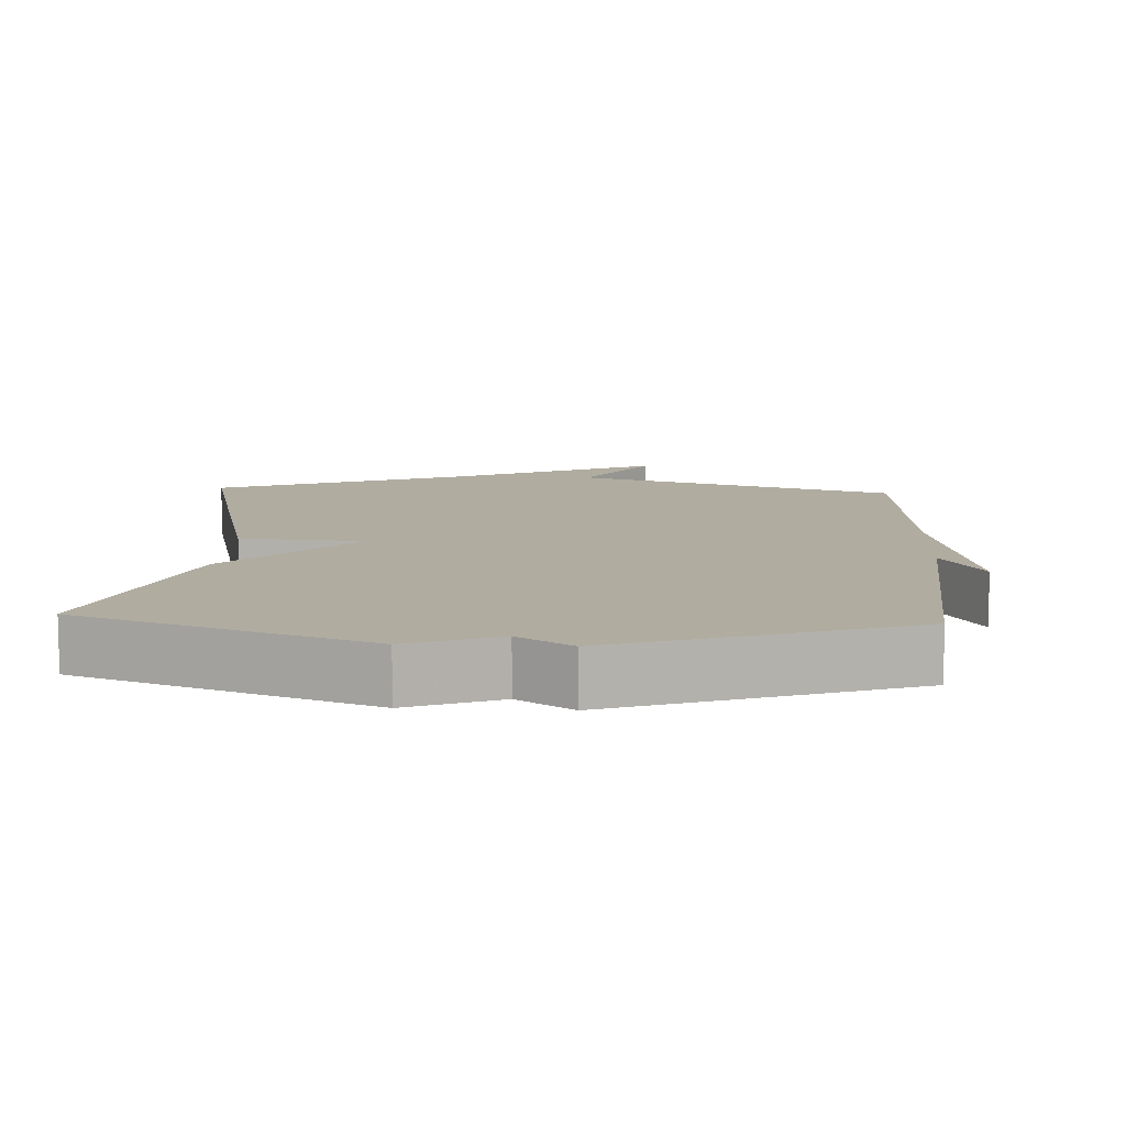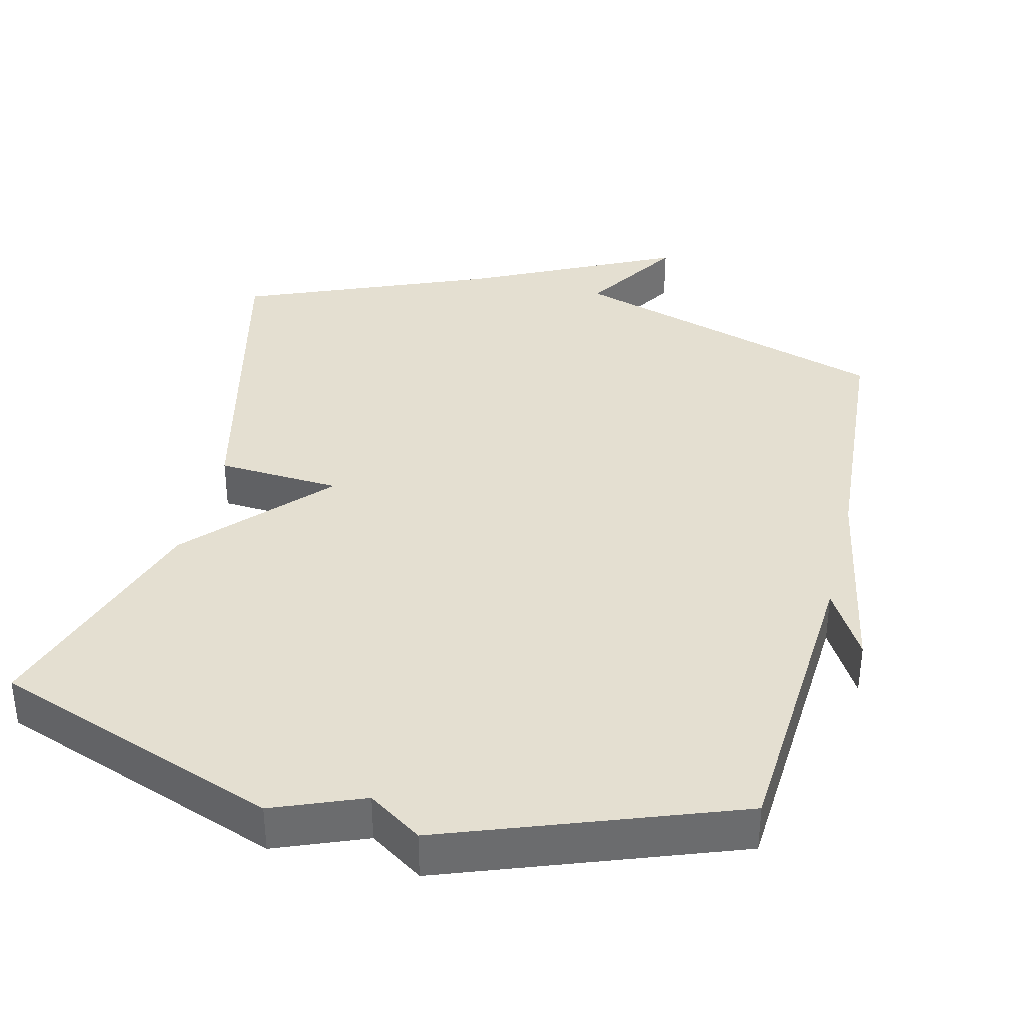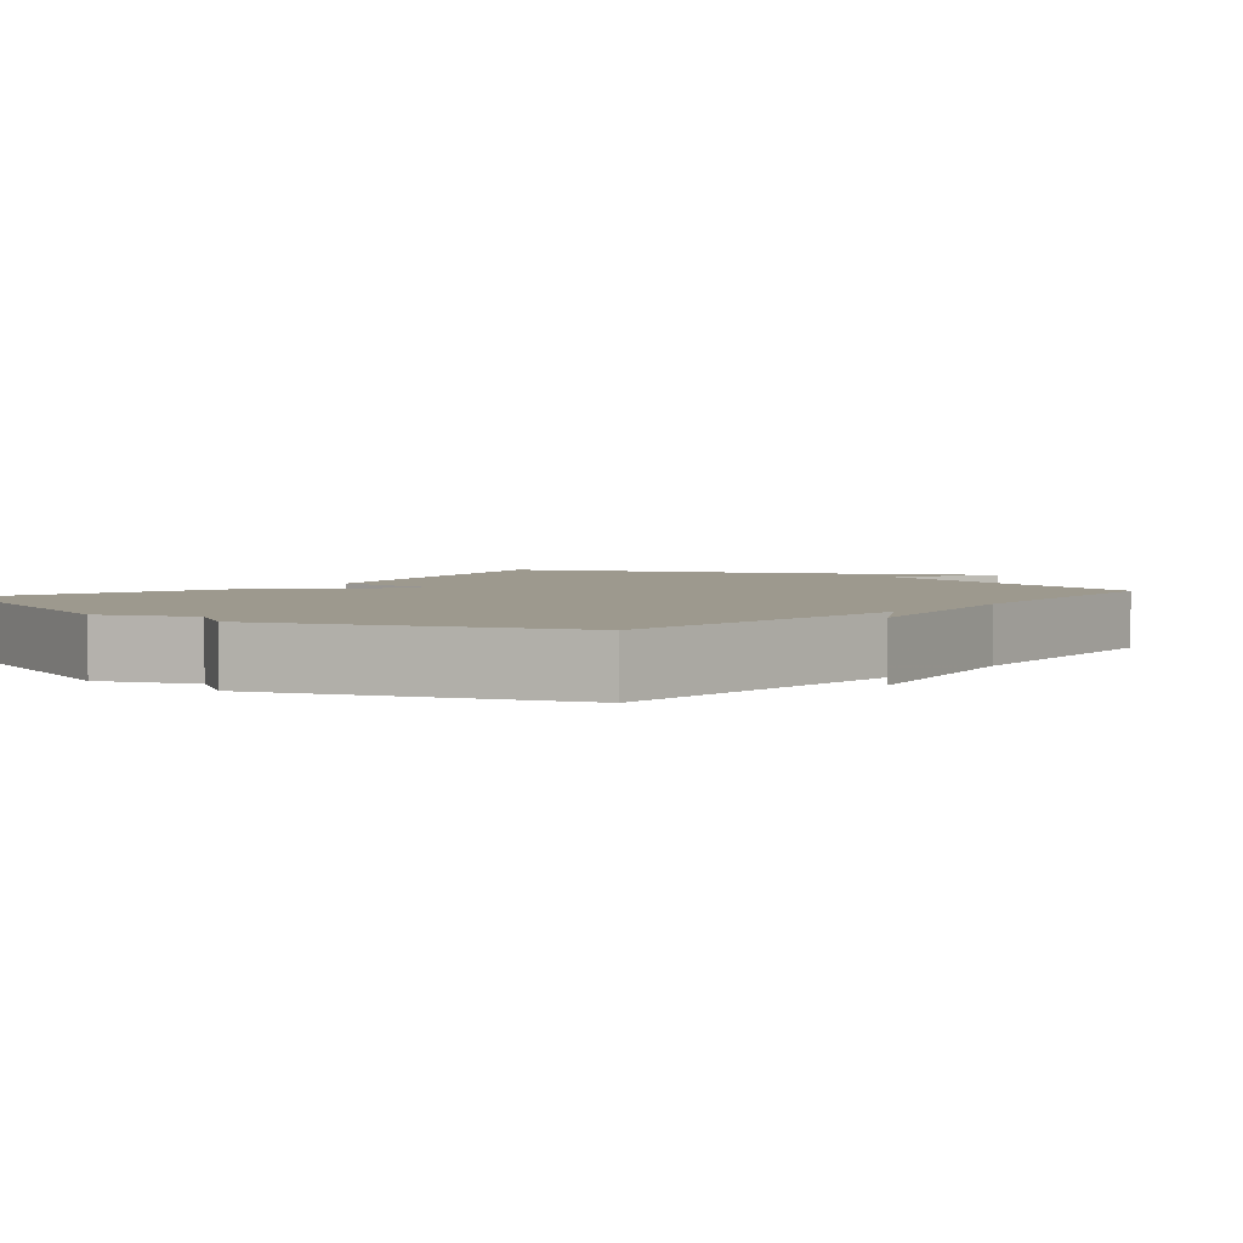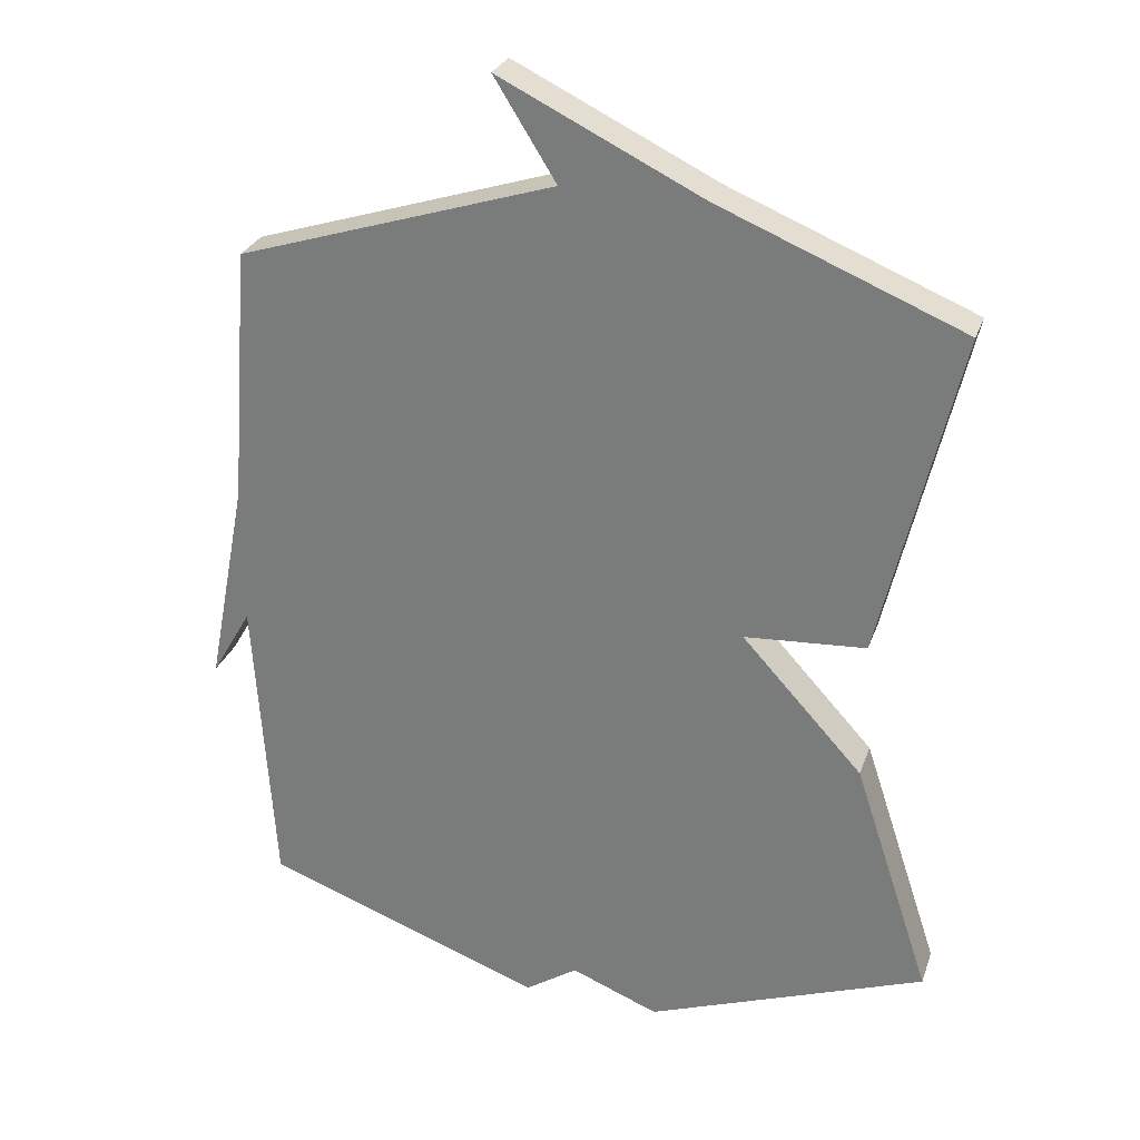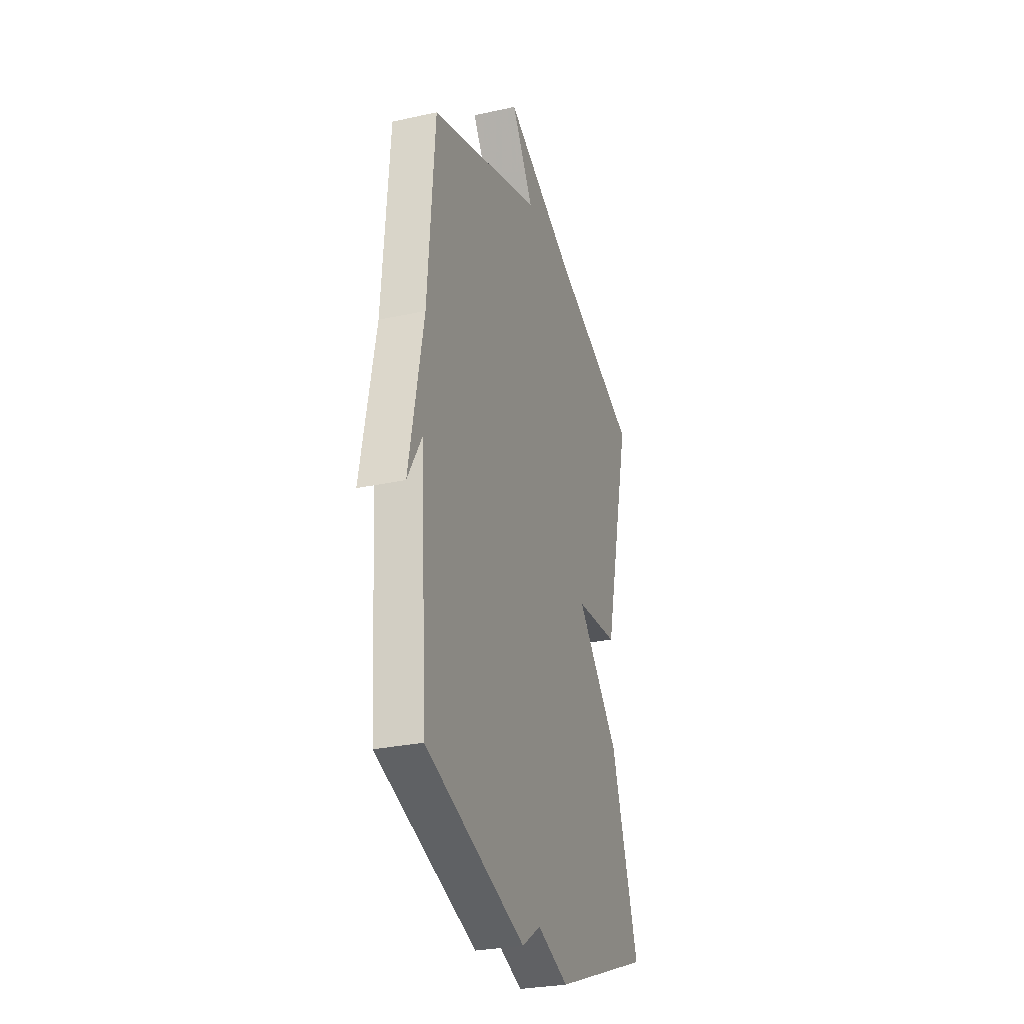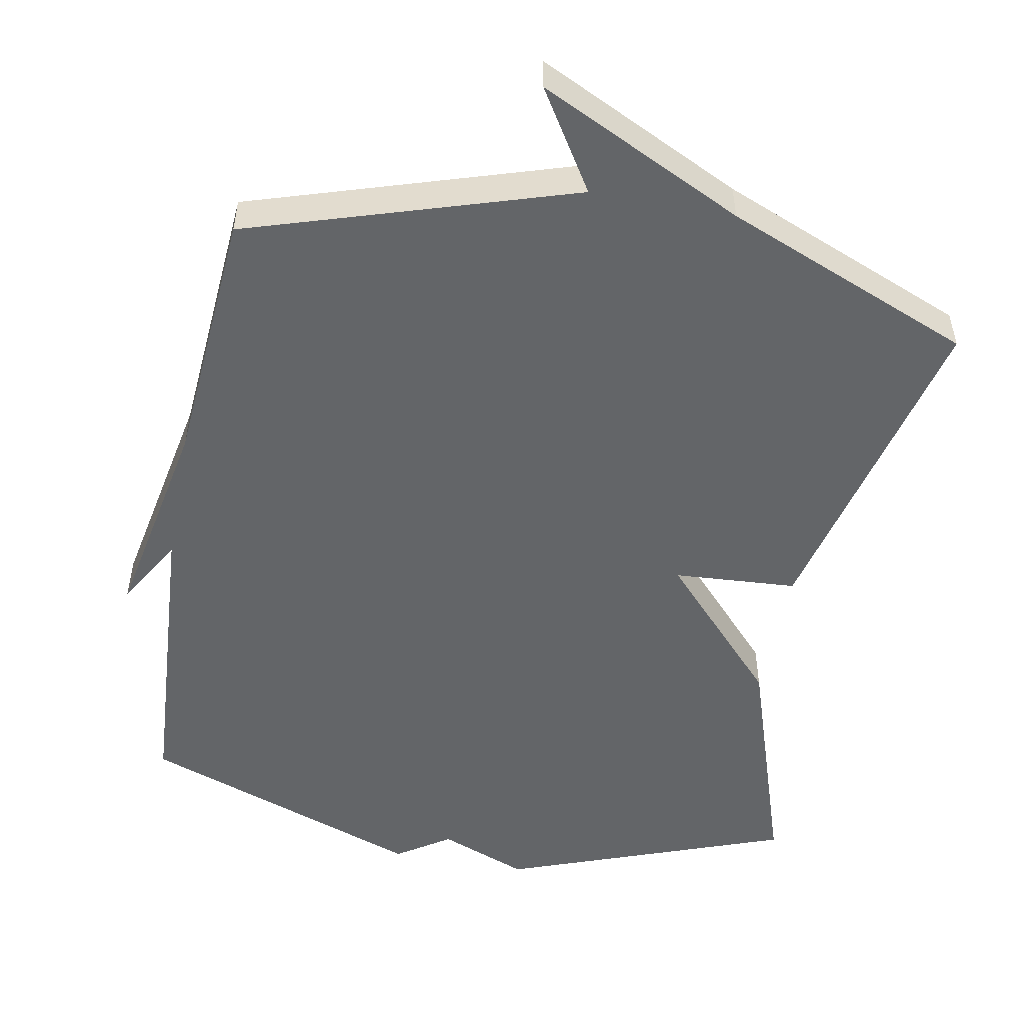
<metadata>
{"format":"obj","ext":"obj","renderer":"f3d","projection":"perspective","resolution":1024,"background":"white","views":[{"elev":9.9,"azim":-176.8,"up":"+Y"},{"elev":36.8,"azim":-166.3,"up":"+Y"},{"elev":3.4,"azim":-141.0,"up":"+Y"},{"elev":27.9,"azim":17.2,"up":"+Z"},{"elev":-28.1,"azim":-71.6,"up":"+Z"},{"elev":-51.4,"azim":-10.6,"up":"+Y"}]}
</metadata>
<code>
v 0.5 0.07 0.5
v 0.39 0.07 0.034
v 0.217 0.07 0.023
v 0.39 0.07 -0.166
v 0.5 0.07 -0.5
v 0.101 0.07 -0.647
v -0.024 0.07 -0.597
v -0.099 0.07 -0.647
v -0.5 0.07 -0.5
v -0.528 0.07 -0.067
v -0.585 0.07 -0.165
v -0.528 0.07 0.133
v -0.5 0.07 0.5
v -0.048 0.07 0.643
v -0.136 0.07 0.784
v 0.152 0.07 0.643
v 0.5 0 0.5
v 0.39 0 0.034
v 0.217 0 0.023
v 0.39 0 -0.166
v 0.5 0 -0.5
v 0.101 0 -0.647
v -0.024 0 -0.597
v -0.099 0 -0.647
v -0.5 0 -0.5
v -0.528 0 -0.067
v -0.585 0 -0.165
v -0.528 0 0.133
v -0.5 0 0.5
v -0.048 0 0.643
v -0.136 0 0.784
v 0.152 0 0.643
f 14 15 16
f 1 2 3
f 16 1 3
f 14 16 3
f 13 14 3
f 12 13 3
f 10 11 12
f 12 3 4
f 10 12 4
f 9 10 4
f 8 9 4
f 7 8 4
f 4 5 6 7
f 32 31 30
f 19 18 17
f 19 17 32
f 19 32 30
f 19 30 29
f 19 29 28
f 28 27 26
f 20 19 28
f 20 28 26
f 20 26 25
f 20 25 24
f 20 24 23
f 23 22 21 20
f 1 17 18 2
f 2 18 19 3
f 3 19 20 4
f 4 20 21 5
f 5 21 22 6
f 6 22 23 7
f 7 23 24 8
f 8 24 25 9
f 9 25 26 10
f 10 26 27 11
f 11 27 28 12
f 12 28 29 13
f 13 29 30 14
f 14 30 31 15
f 15 31 32 16
f 16 32 17 1

</code>
